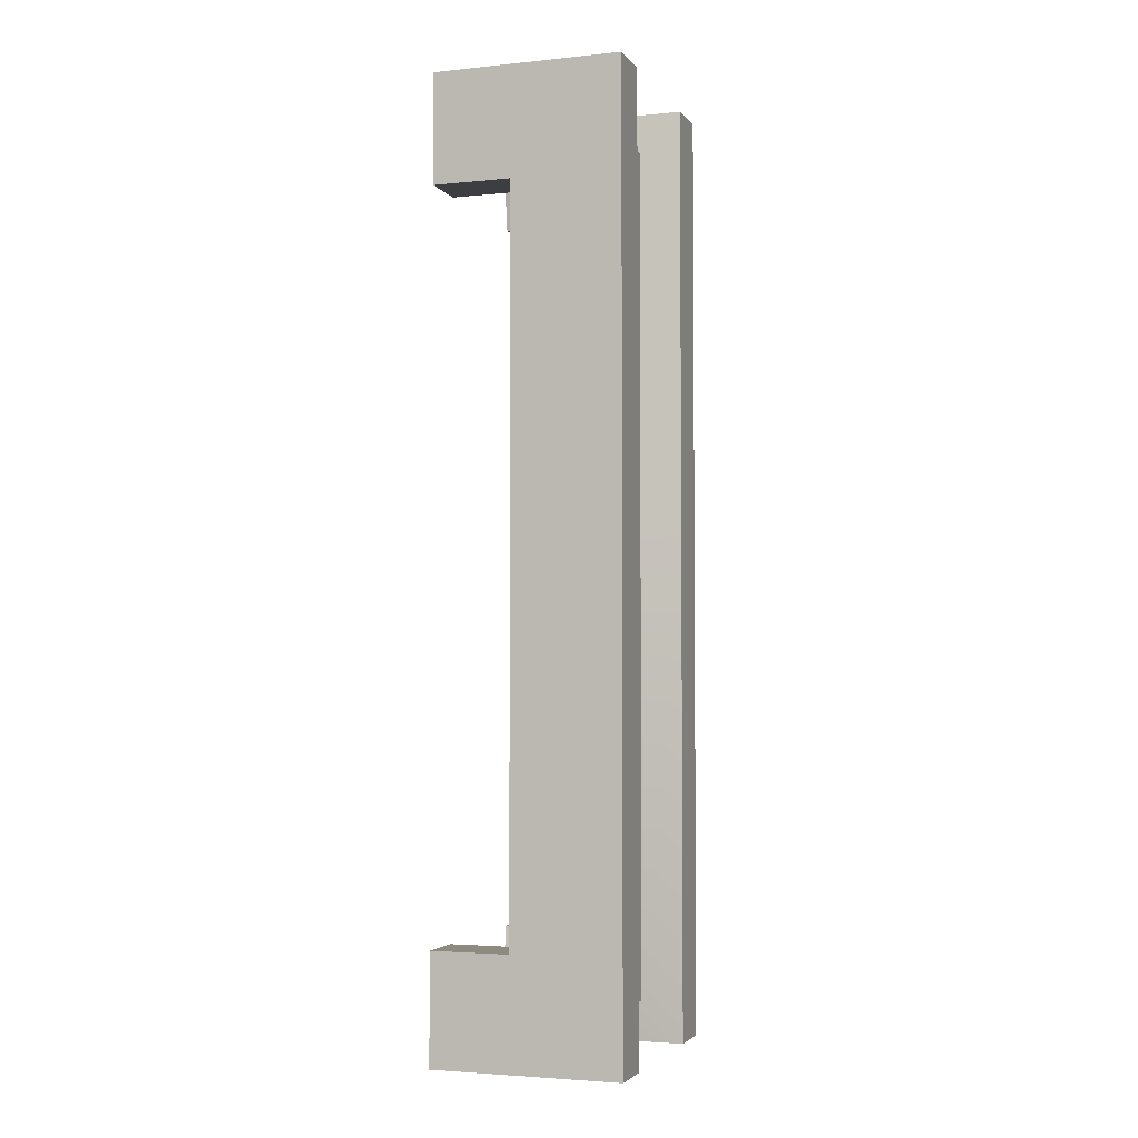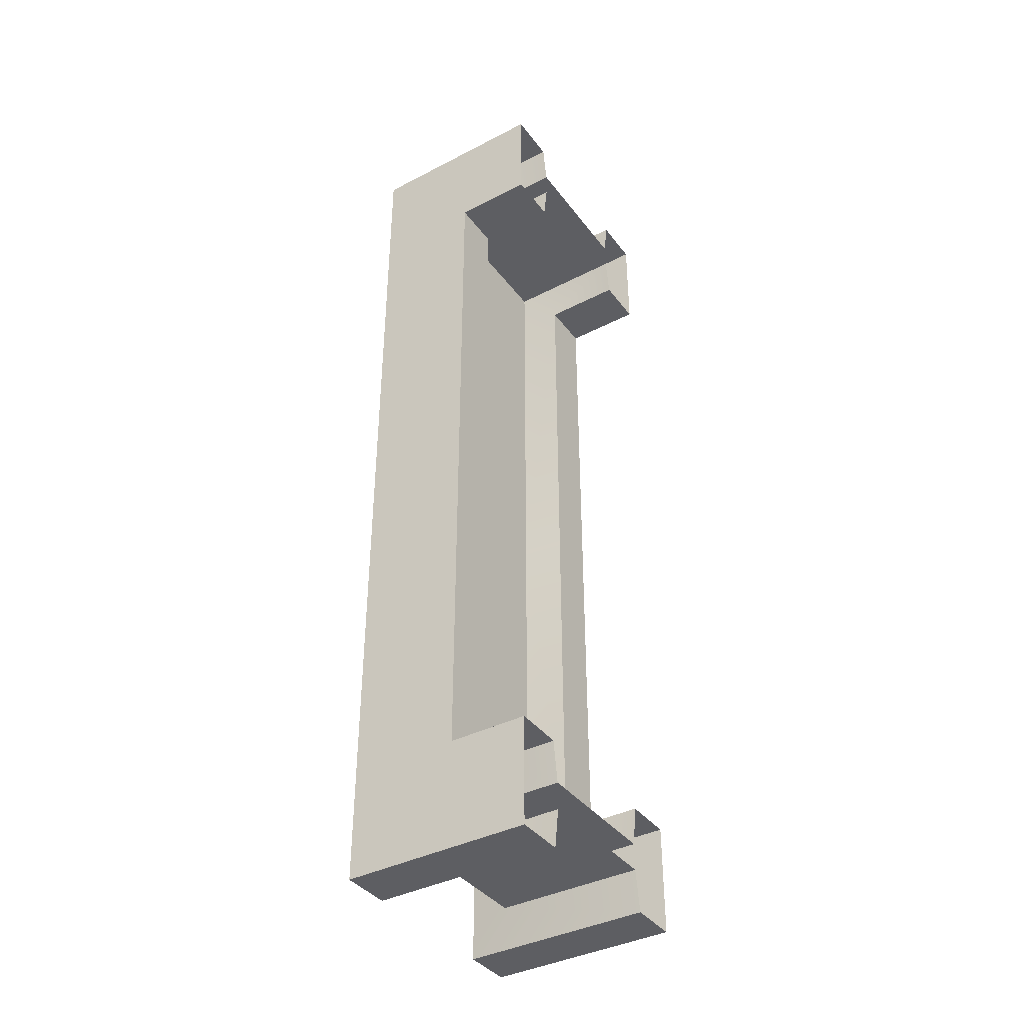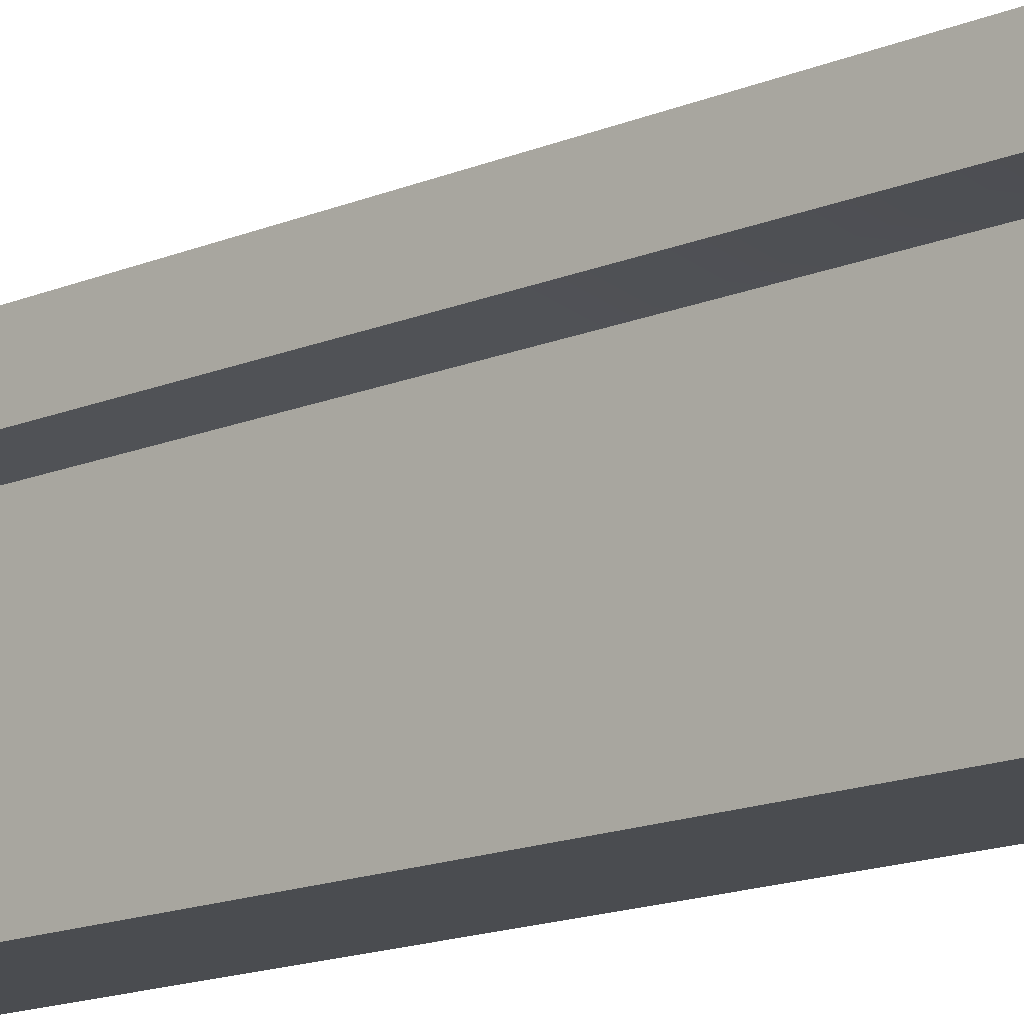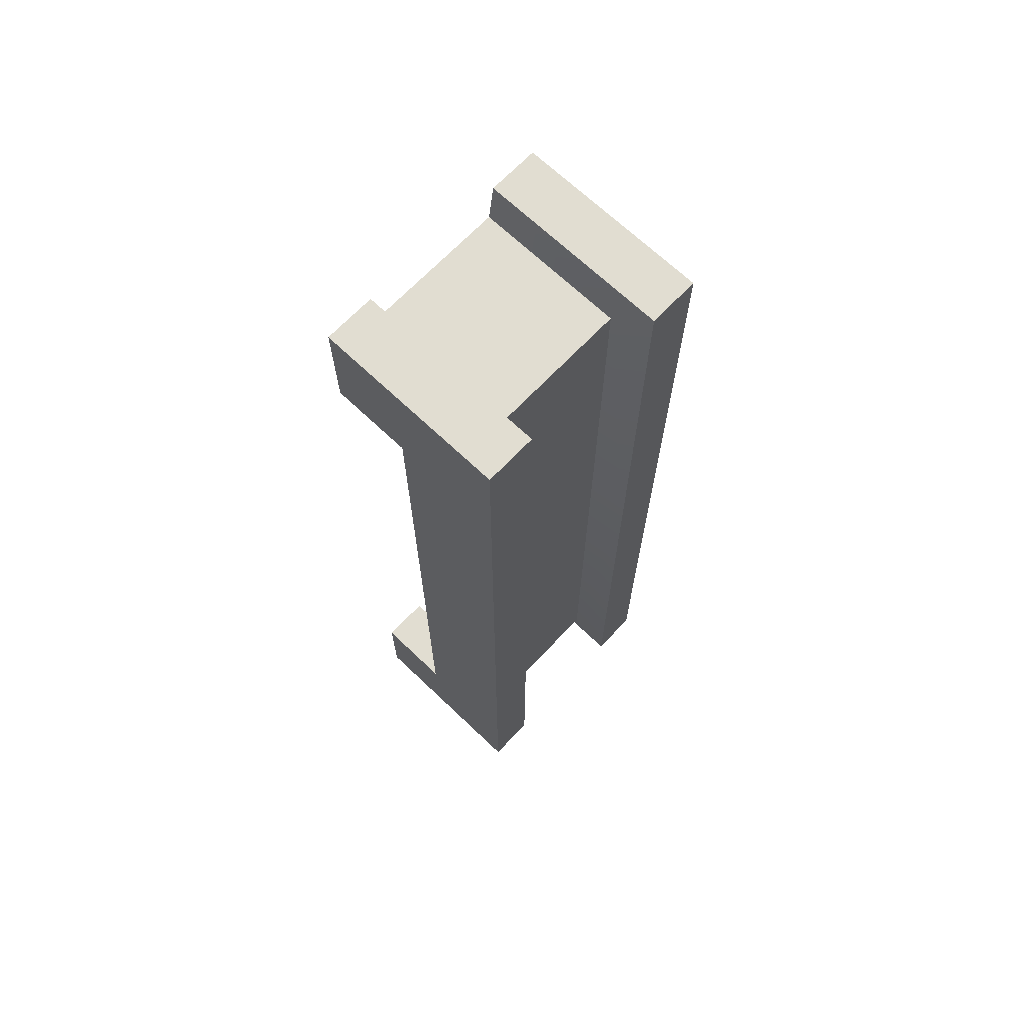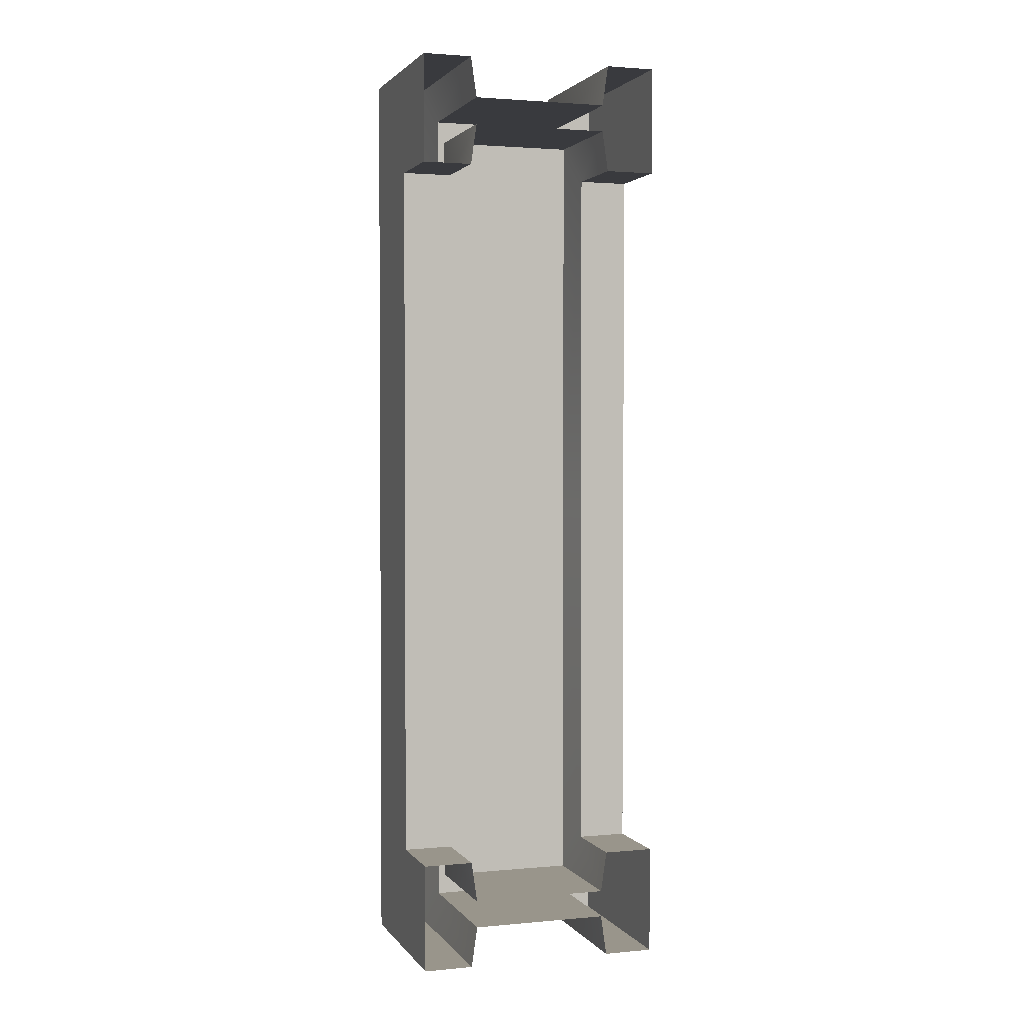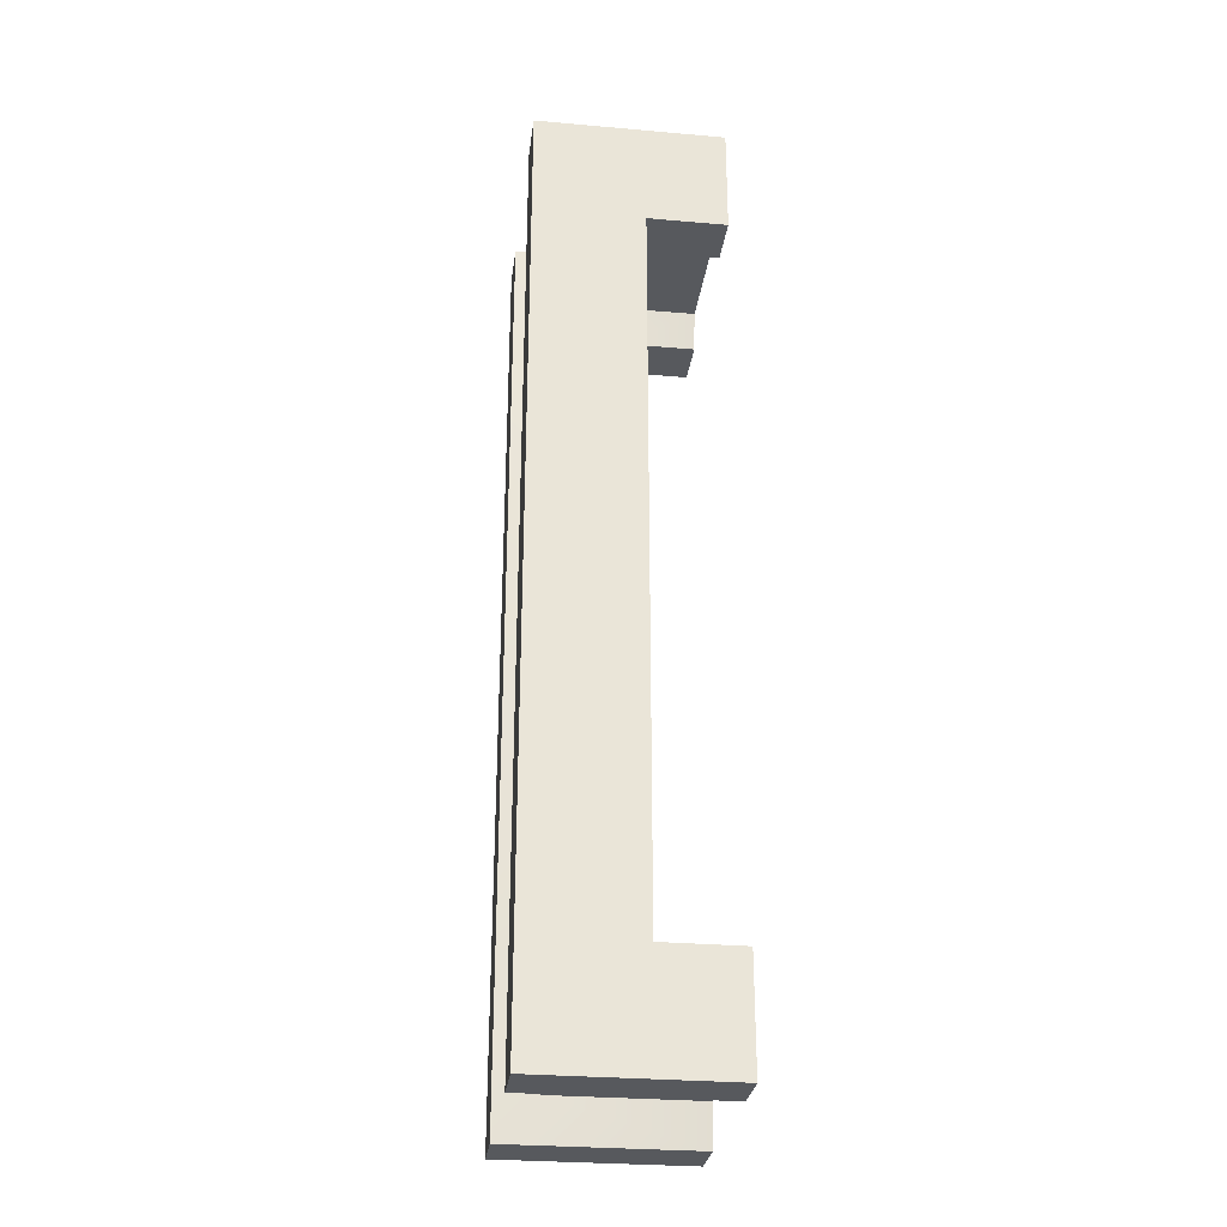
<metadata>
{"format":"obj","ext":"obj","renderer":"f3d","projection":"perspective","resolution":1024,"background":"white","views":[{"elev":-3.3,"azim":18.9,"up":"+Z"},{"elev":-38.9,"azim":-147.0,"up":"+Z"},{"elev":-14.9,"azim":-47.6,"up":"+Y"},{"elev":68.7,"azim":43.6,"up":"+Z"},{"elev":2.2,"azim":-108.2,"up":"+Z"},{"elev":-29.1,"azim":172.6,"up":"+Z"}]}
</metadata>
<code>
g Plt_A_A_01
v -0.2 -0.2959 0.5
v -6.104e-07 -0.2959 0.5
v -0.1161 -0.2959 0.3839
v -0.2 -0.2959 0.3839
v -1.526e-07 -0.2428 0.5
v -6.104e-07 -0.2959 0.5
v -0.2 -0.2959 0.5
v -0.2 -0.2428 0.5
v -3.052e-07 -0.03 0.5
v -2.289e-07 -0.08319 0.5
v -0.2 -0.08319 0.5
v -0.2 -0.03 0.5
v -0.1161 -0.2959 0.3839
v -0.1161 -0.2428 0.3839
v -0.2 -0.2428 0.3839
v -0.2 -0.2959 0.3839
v -0.1161 -0.03 0.3839
v -3.052e-07 -0.03 0.5
v -0.2 -0.03 0.5
v -0.2 -0.03 0.3839
v -0.1161 -0.08319 0.3839
v -0.1161 -0.03 0.3839
v -0.2 -0.03 0.3839
v -0.2 -0.08319 0.3839
v -0.1161 -0.08319 0.3839
v -0.2 -0.08319 0.3839
v -0.2 -0.08954 0.4275
v -0.07247 -0.08954 0.4275
v -0.07247 -0.2364 0.4275
v -0.07247 -0.08954 0.4275
v -0.2 -0.08954 0.4275
v -0.2 -0.2364 0.4275
v -0.1161 -0.2428 0.3839
v -0.07247 -0.2364 0.4275
v -0.2 -0.2364 0.4275
v -0.2 -0.2428 0.3839
v -0.04367 -0.08954 0.4563
v -0.2 -0.08954 0.4563
v -0.2 -0.08319 0.5
v -2.289e-07 -0.08319 0.5
v -0.04367 -0.08954 0.4563
v -0.04367 -0.2364 0.4563
v -0.2 -0.2364 0.4563
v -0.2 -0.08954 0.4563
v -0.04367 -0.2364 0.4563
v -1.526e-07 -0.2428 0.5
v -0.2 -0.2428 0.5
v -0.2 -0.2364 0.4563
v -0.1161 -0.2959 0.3839
v -6.104e-07 -0.2959 0.5
v -4.578e-07 -0.2959 -1.323e-08
v -0.1161 -0.2959 -1.323e-08
v -4.578e-07 -0.2959 -1.323e-08
v -6.104e-07 -0.2959 0.5
v -1.526e-07 -0.2428 0.5
v -1.526e-07 -0.2428 -1.006e-08
v -3.052e-07 -0.08319 -5.475e-10
v -2.289e-07 -0.08319 0.5
v -3.052e-07 -0.03 0.5
v -3.052e-07 -0.03 2.623e-09
v -0.1161 -0.2428 -1.006e-08
v -0.1161 -0.2428 0.3839
v -0.1161 -0.2959 0.3839
v -0.1161 -0.2959 -1.323e-08
v -3.052e-07 -0.03 2.623e-09
v -3.052e-07 -0.03 0.5
v -0.1161 -0.03 0.3839
v -0.1161 -0.03 2.623e-09
v -0.1161 -0.03 2.623e-09
v -0.1161 -0.03 0.3839
v -0.1161 -0.08319 0.3839
v -0.1161 -0.08319 -5.475e-10
v -0.1161 -0.08319 0.3839
v -0.07247 -0.08954 0.4275
v -0.07247 -0.08954 -9.26e-10
v -0.1161 -0.08319 -5.475e-10
v -0.07247 -0.08954 -9.26e-10
v -0.07247 -0.08954 0.4275
v -0.07247 -0.2364 0.4275
v -0.07247 -0.2364 -9.68e-09
v -0.07247 -0.2364 -9.68e-09
v -0.07247 -0.2364 0.4275
v -0.1161 -0.2428 0.3839
v -0.1161 -0.2428 -1.006e-08
v -0.04367 -0.08954 0.4563
v -2.289e-07 -0.08319 0.5
v -3.052e-07 -0.08319 -5.475e-10
v -0.04367 -0.08954 -9.26e-10
v -0.04367 -0.2364 -9.68e-09
v -0.04367 -0.2364 0.4563
v -0.04367 -0.08954 0.4563
v -0.04367 -0.08954 -9.26e-10
v -1.526e-07 -0.2428 -1.006e-08
v -1.526e-07 -0.2428 0.5
v -0.04367 -0.2364 0.4563
v -0.04367 -0.2364 -9.68e-09
v -0.1161 -0.2959 -0.3839
v -6.104e-07 -0.2959 -0.5
v -0.2 -0.2959 -0.5
v -0.2 -0.2959 -0.3839
v -0.2 -0.2959 -0.5
v -6.104e-07 -0.2959 -0.5
v -1.526e-07 -0.2428 -0.5
v -0.2 -0.2428 -0.5
v -0.2 -0.08319 -0.5
v -2.289e-07 -0.08319 -0.5
v -3.052e-07 -0.03 -0.5
v -0.2 -0.03 -0.5
v -0.2 -0.2428 -0.3839
v -0.1161 -0.2428 -0.3839
v -0.1161 -0.2959 -0.3839
v -0.2 -0.2959 -0.3839
v -0.2 -0.03 -0.5
v -3.052e-07 -0.03 -0.5
v -0.1161 -0.03 -0.3839
v -0.2 -0.03 -0.3839
v -0.2 -0.03 -0.3839
v -0.1161 -0.03 -0.3839
v -0.1161 -0.08319 -0.3839
v -0.2 -0.08319 -0.3839
v -0.1161 -0.08319 -0.3839
v -0.07247 -0.08954 -0.4275
v -0.2 -0.08954 -0.4275
v -0.2 -0.08319 -0.3839
v -0.2 -0.08954 -0.4275
v -0.07247 -0.08954 -0.4275
v -0.07247 -0.2364 -0.4275
v -0.2 -0.2364 -0.4275
v -0.2 -0.2364 -0.4275
v -0.07247 -0.2364 -0.4275
v -0.1161 -0.2428 -0.3839
v -0.2 -0.2428 -0.3839
v -0.04367 -0.08954 -0.4563
v -2.289e-07 -0.08319 -0.5
v -0.2 -0.08319 -0.5
v -0.2 -0.08954 -0.4563
v -0.2 -0.2364 -0.4563
v -0.04367 -0.2364 -0.4563
v -0.04367 -0.08954 -0.4563
v -0.2 -0.08954 -0.4563
v -0.2 -0.2428 -0.5
v -1.526e-07 -0.2428 -0.5
v -0.04367 -0.2364 -0.4563
v -0.2 -0.2364 -0.4563
v -4.578e-07 -0.2959 -1.323e-08
v -6.104e-07 -0.2959 -0.5
v -0.1161 -0.2959 -0.3839
v -0.1161 -0.2959 -1.323e-08
v -1.526e-07 -0.2428 -0.5
v -6.104e-07 -0.2959 -0.5
v -4.578e-07 -0.2959 -1.323e-08
v -1.526e-07 -0.2428 -1.006e-08
v -3.052e-07 -0.03 -0.5
v -2.289e-07 -0.08319 -0.5
v -3.052e-07 -0.08319 -5.475e-10
v -3.052e-07 -0.03 2.623e-09
v -0.1161 -0.2959 -0.3839
v -0.1161 -0.2428 -0.3839
v -0.1161 -0.2428 -1.006e-08
v -0.1161 -0.2959 -1.323e-08
v -0.1161 -0.03 -0.3839
v -3.052e-07 -0.03 -0.5
v -3.052e-07 -0.03 2.623e-09
v -0.1161 -0.03 2.623e-09
v -0.1161 -0.08319 -0.3839
v -0.1161 -0.03 -0.3839
v -0.1161 -0.03 2.623e-09
v -0.1161 -0.08319 -5.475e-10
v -0.1161 -0.08319 -0.3839
v -0.1161 -0.08319 -5.475e-10
v -0.07247 -0.08954 -9.26e-10
v -0.07247 -0.08954 -0.4275
v -0.07247 -0.2364 -0.4275
v -0.07247 -0.08954 -0.4275
v -0.07247 -0.08954 -9.26e-10
v -0.07247 -0.2364 -9.68e-09
v -0.1161 -0.2428 -0.3839
v -0.07247 -0.2364 -0.4275
v -0.07247 -0.2364 -9.68e-09
v -0.1161 -0.2428 -1.006e-08
v -0.04367 -0.08954 -0.4563
v -0.04367 -0.08954 -9.26e-10
v -3.052e-07 -0.08319 -5.475e-10
v -2.289e-07 -0.08319 -0.5
v -0.04367 -0.08954 -0.4563
v -0.04367 -0.2364 -0.4563
v -0.04367 -0.2364 -9.68e-09
v -0.04367 -0.08954 -9.26e-10
v -0.04367 -0.2364 -0.4563
v -1.526e-07 -0.2428 -0.5
v -1.526e-07 -0.2428 -1.006e-08
v -0.04367 -0.2364 -9.68e-09
g Plt_A_A_01_0
f 3 2 1
f 4 3 1
f 7 6 5
f 8 7 5
f 11 10 9
f 12 11 9
f 15 14 13
f 16 15 13
f 19 18 17
f 20 19 17
f 23 22 21
f 24 23 21
f 27 26 25
f 28 27 25
f 31 30 29
f 32 31 29
f 35 34 33
f 36 35 33
f 39 38 37
f 40 39 37
f 43 42 41
f 44 43 41
f 47 46 45
f 48 47 45
f 51 50 49
f 52 51 49
f 55 54 53
f 56 55 53
f 59 58 57
f 60 59 57
f 63 62 61
f 64 63 61
f 67 66 65
f 68 67 65
f 71 70 69
f 72 71 69
f 75 74 73
f 76 75 73
f 79 78 77
f 80 79 77
f 83 82 81
f 84 83 81
f 87 86 85
f 88 87 85
f 91 90 89
f 92 91 89
f 95 94 93
f 96 95 93
f 99 98 97
f 100 99 97
f 103 102 101
f 104 103 101
f 107 106 105
f 108 107 105
f 111 110 109
f 112 111 109
f 115 114 113
f 116 115 113
f 119 118 117
f 120 119 117
f 123 122 121
f 124 123 121
f 127 126 125
f 128 127 125
f 131 130 129
f 132 131 129
f 135 134 133
f 136 135 133
f 139 138 137
f 140 139 137
f 143 142 141
f 144 143 141
f 147 146 145
f 148 147 145
f 151 150 149
f 152 151 149
f 155 154 153
f 156 155 153
f 159 158 157
f 160 159 157
f 163 162 161
f 164 163 161
f 167 166 165
f 168 167 165
f 171 170 169
f 172 171 169
f 175 174 173
f 176 175 173
f 179 178 177
f 180 179 177
f 183 182 181
f 184 183 181
f 187 186 185
f 188 187 185
f 191 190 189
f 192 191 189

</code>
